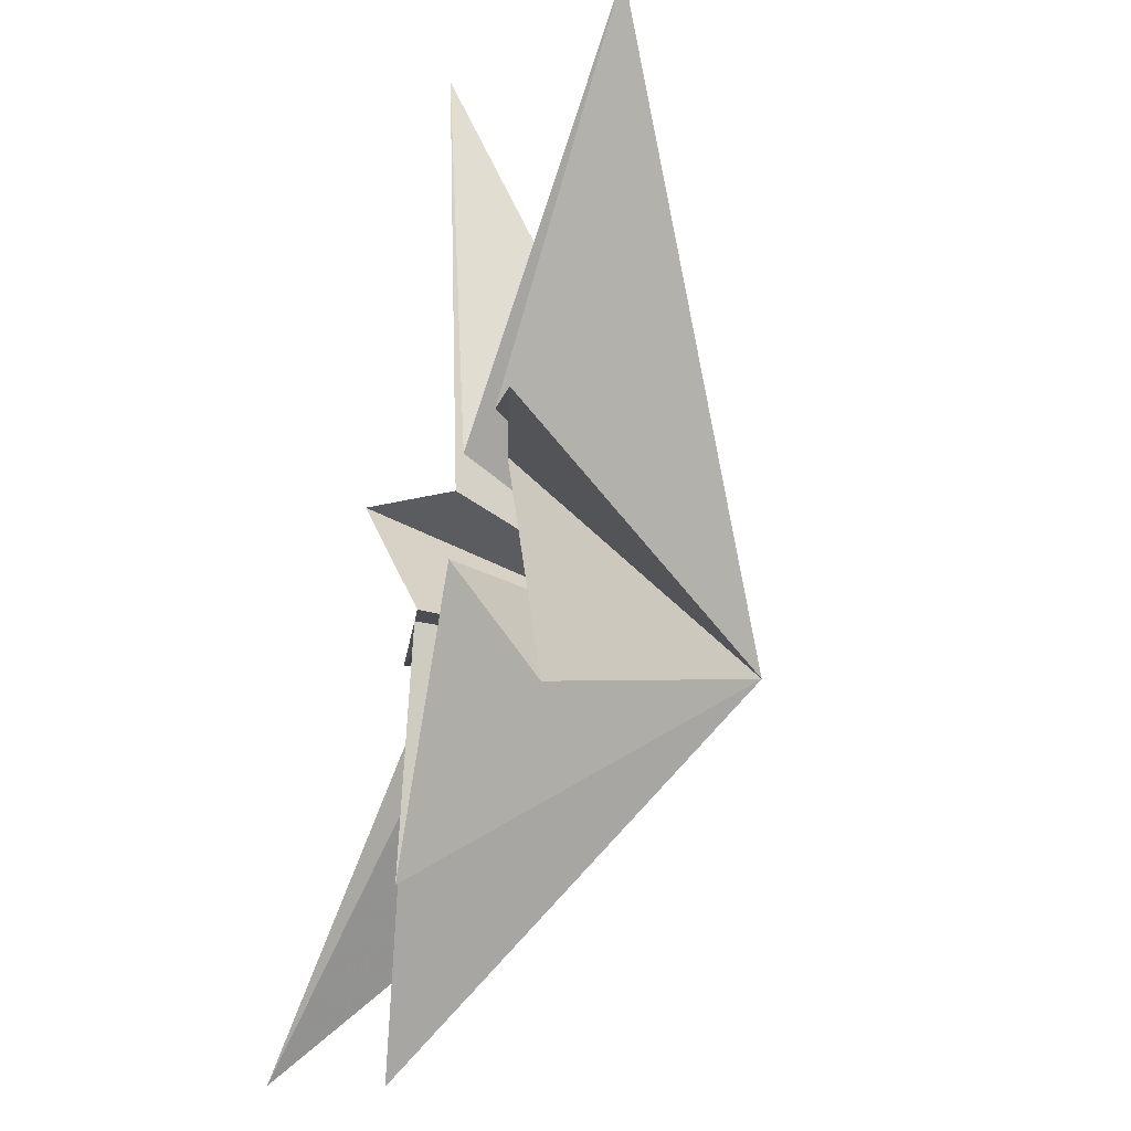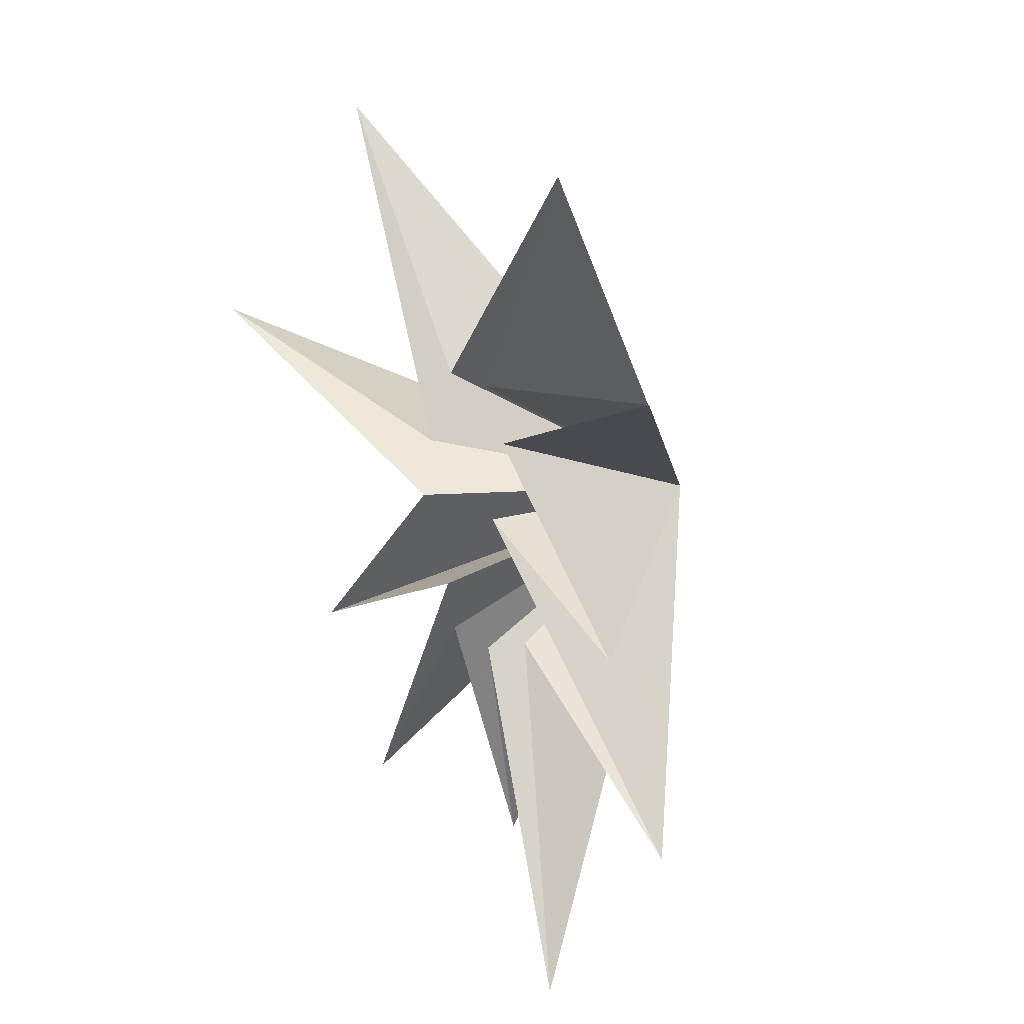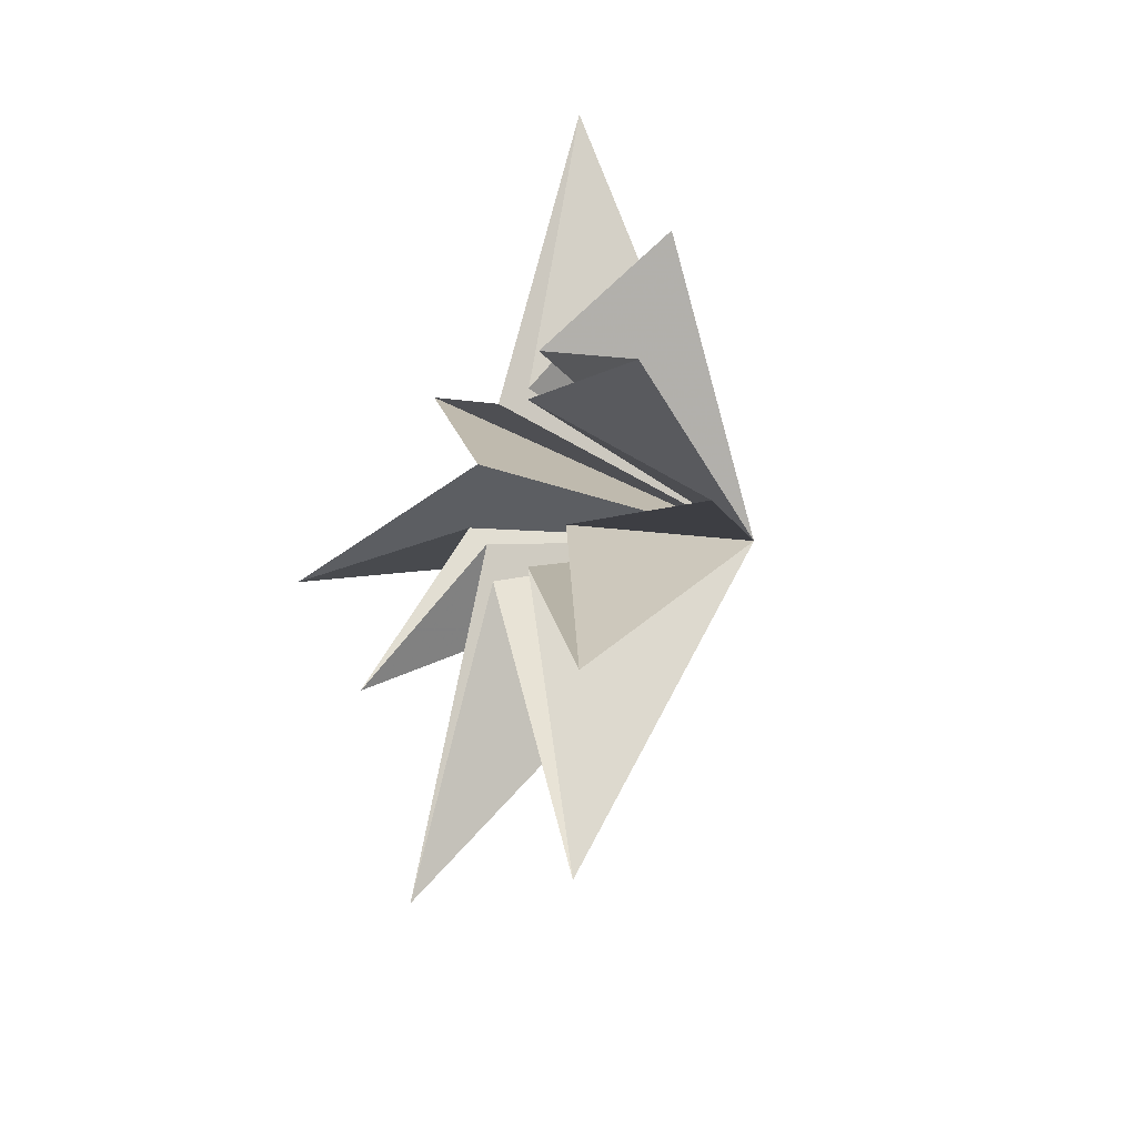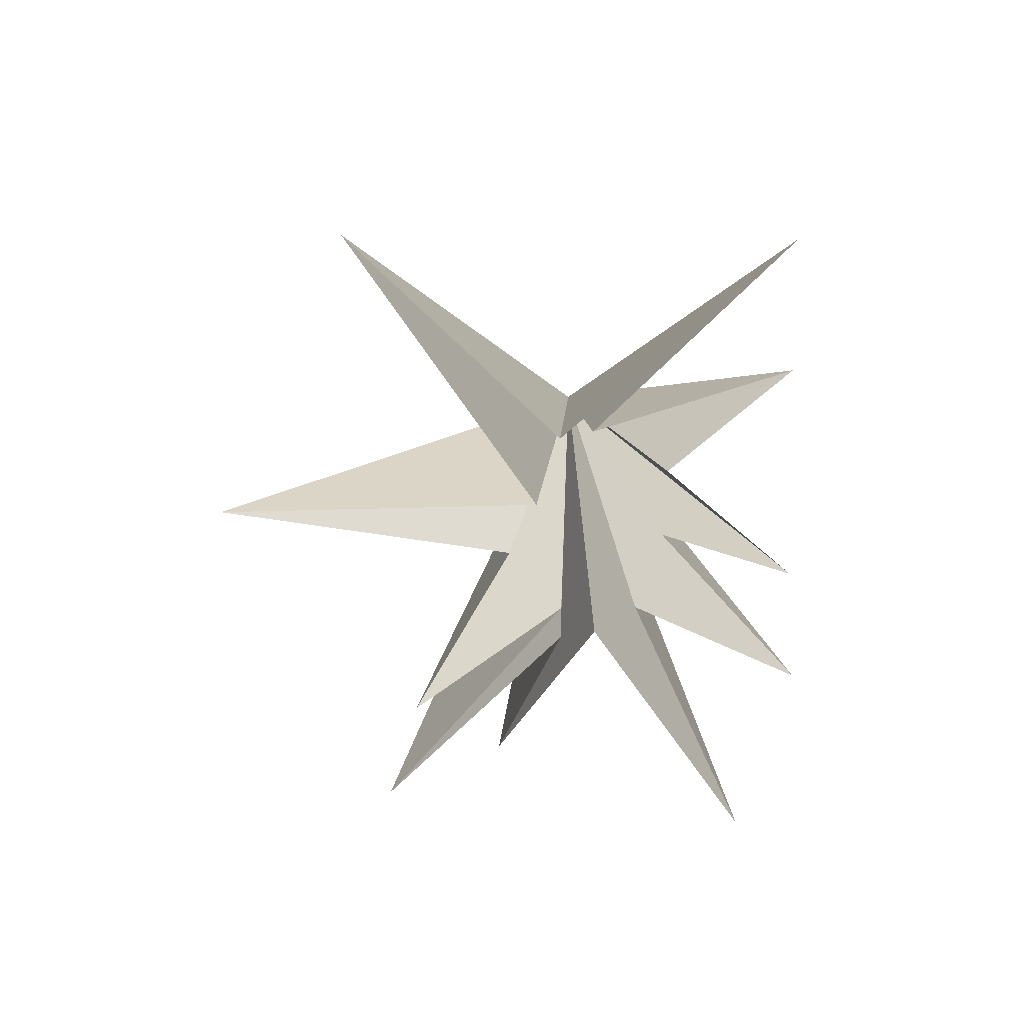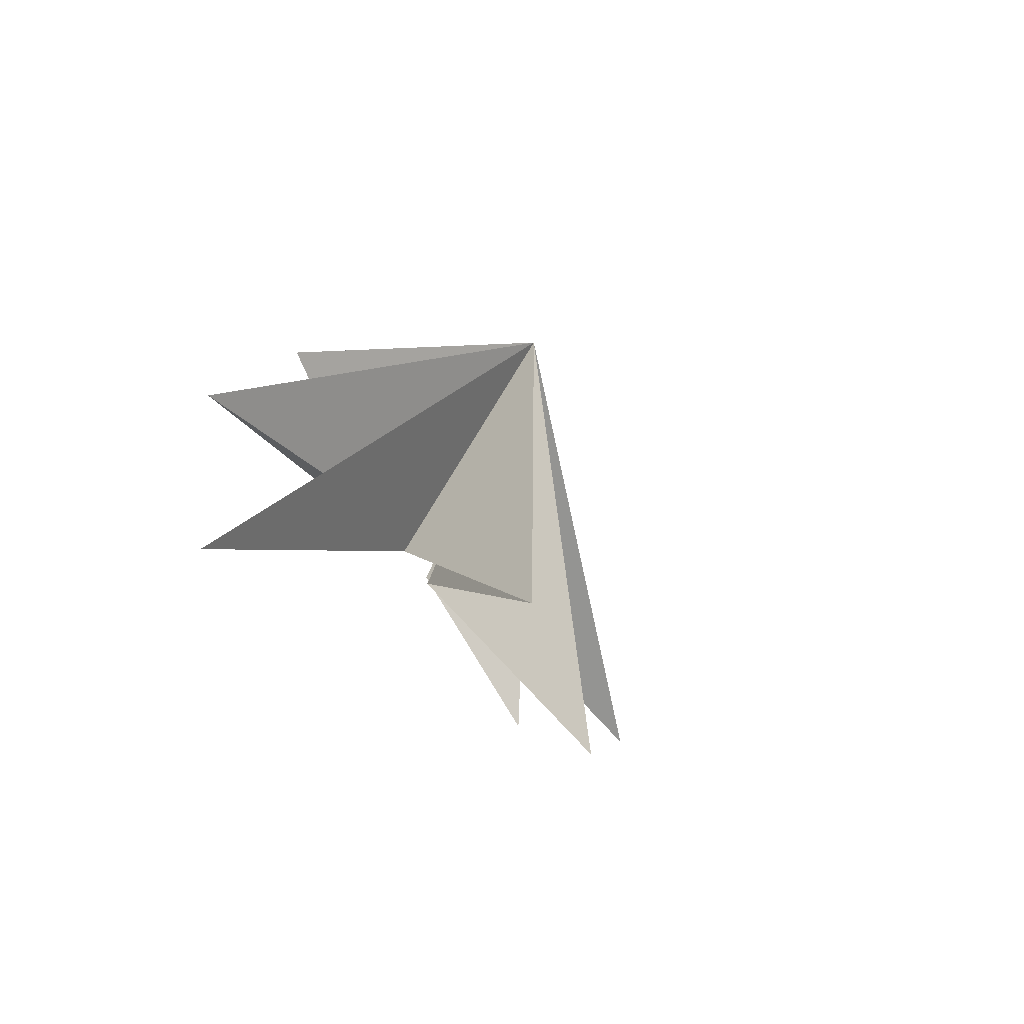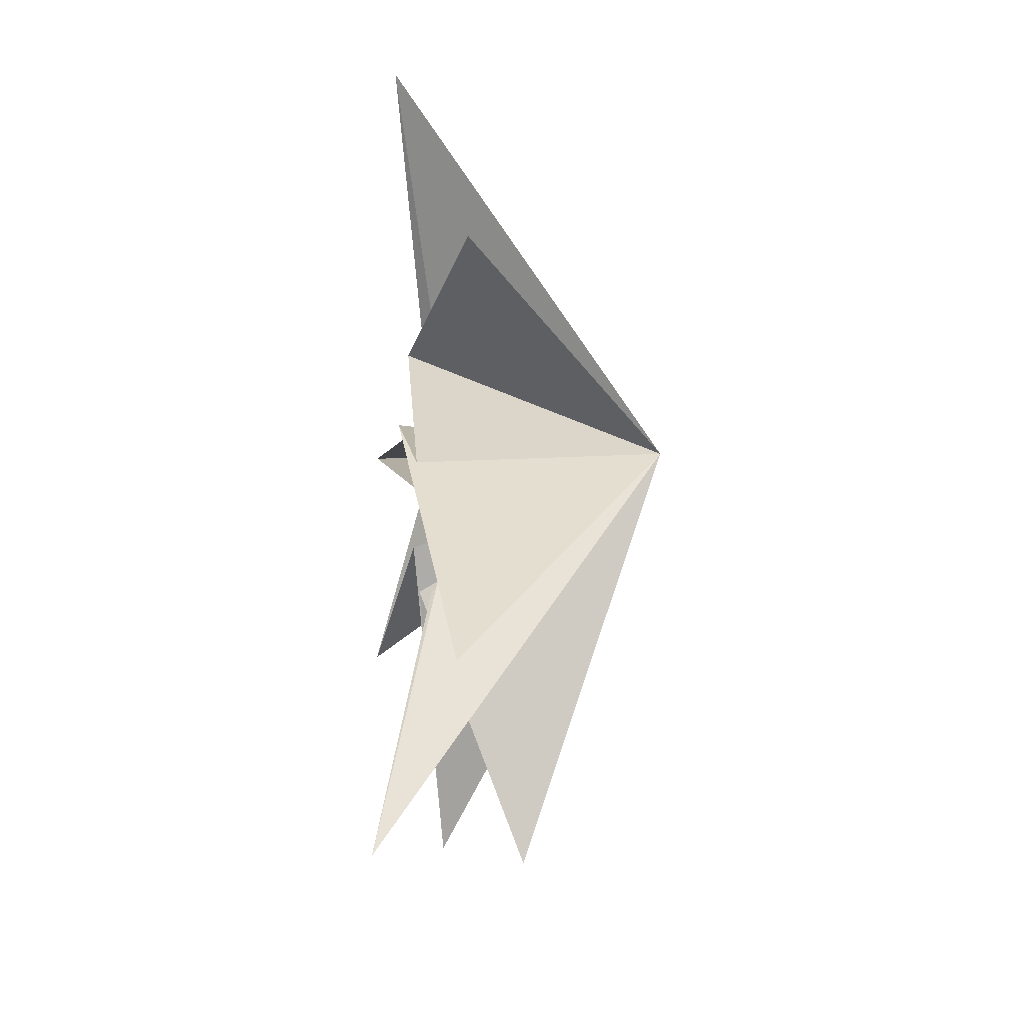
<metadata>
{"format":"obj","ext":"obj","renderer":"f3d","projection":"perspective","resolution":1024,"background":"white","views":[{"elev":-43.2,"azim":-14.8,"up":"+Y"},{"elev":16.1,"azim":-38.9,"up":"+Z"},{"elev":-48.3,"azim":-32.6,"up":"+Z"},{"elev":40.3,"azim":-105.7,"up":"+Z"},{"elev":-77.5,"azim":46.3,"up":"+Z"},{"elev":-21.3,"azim":-4.2,"up":"+Z"}]}
</metadata>
<code>
v -0.0505 0.2761 -2.754
v 2.775 1.271 -9.732
v 0.2396 -0.7981 -3.088
v -1.139 -5.047 -10.87
v 0.4766 -2.045 -2.684
v 0.6289 -7.203 -6.916
v -0.7241 -2.222 0.9463
v -0.3243 -6.236 -1.77
v -0.5176 -2.357 2.887
v 0.8396 -6.192 4.367
v 0.2846 -0.5748 3.941
v -1.049 -5.051 9.733
v -0.01974 0.398 4.156
v 0.7071 5.478 10.57
v -0.1859 1.044 2.269
v -1.256 9.104 4.745
v 0.02913 1.699 0.5987
v -1.117 4.599 -3.258
v -0.224 0.3309 -1.496
v 0.8544 5.067 -8.585
v 6.169 -1.777 0.5411
f 21 3 2
f 2 1 21
f 20 19 21
f 3 21 4
f 6 5 21
f 21 7 6
f 8 7 21
f 21 5 4
f 21 13 12
f 21 1 20
f 21 9 8
f 9 21 10
f 11 10 21
f 11 21 12
f 13 21 14
f 18 21 19
f 15 21 16
f 21 17 16
f 15 14 21
f 17 21 18

</code>
